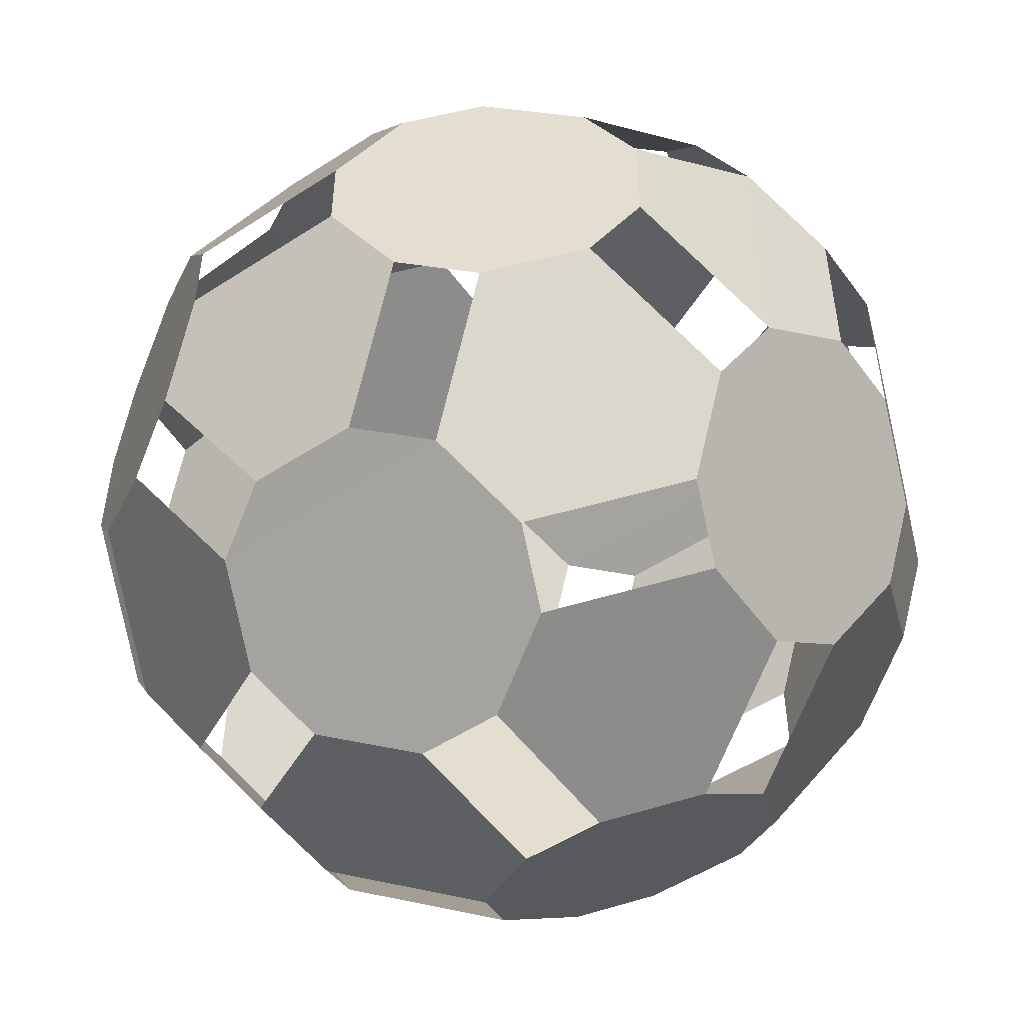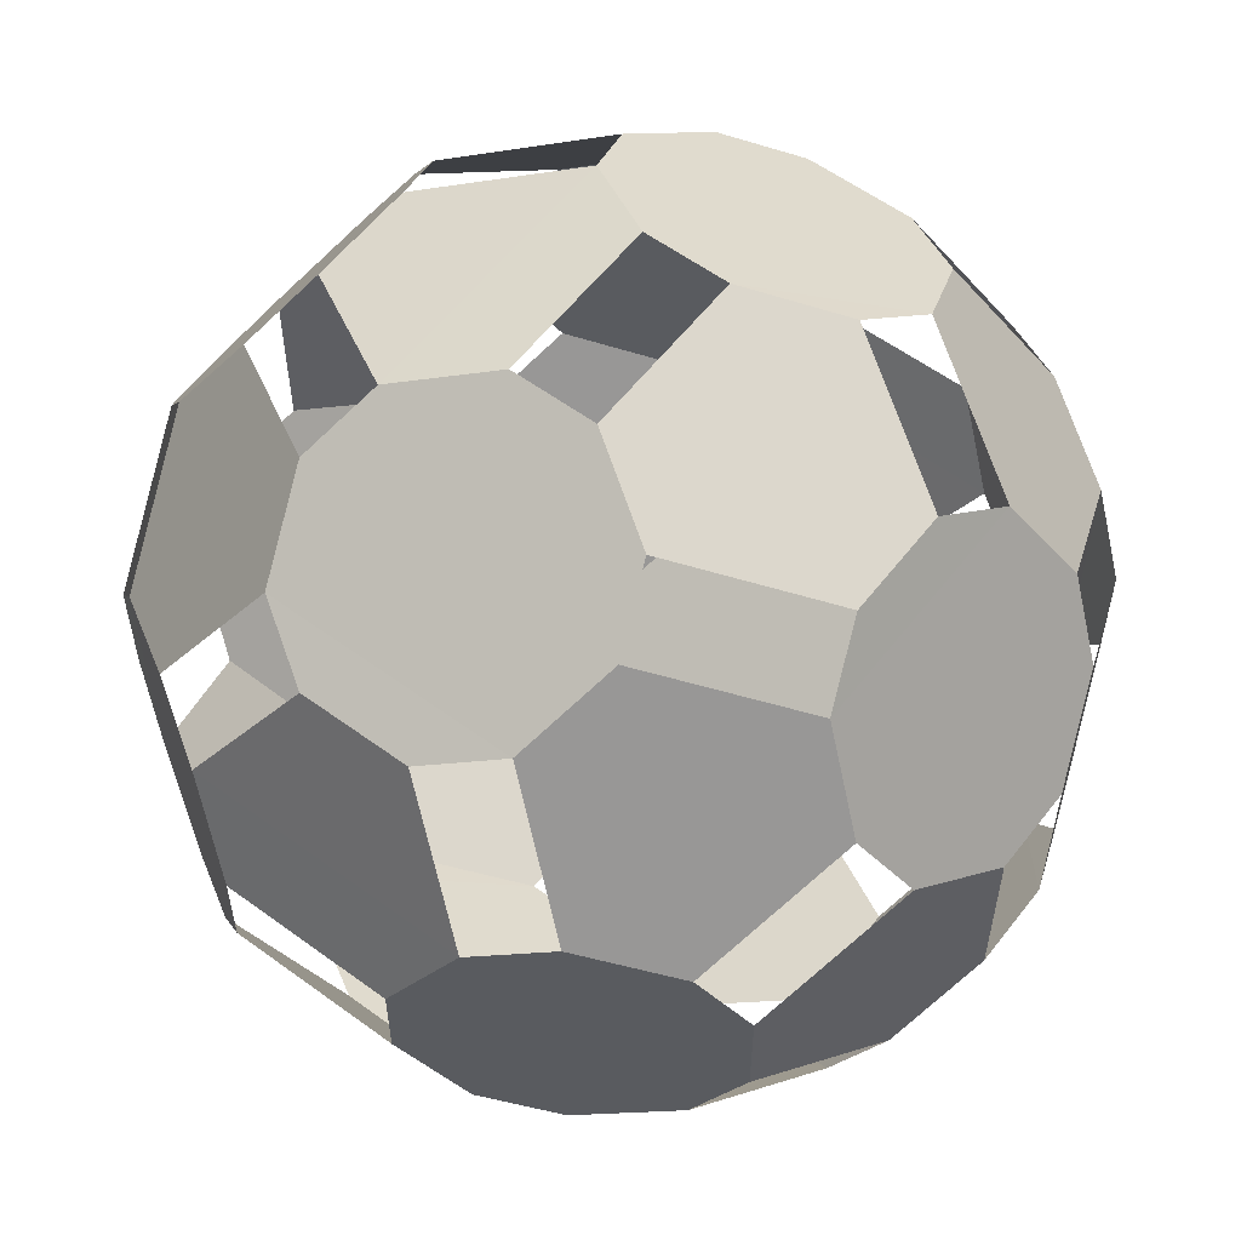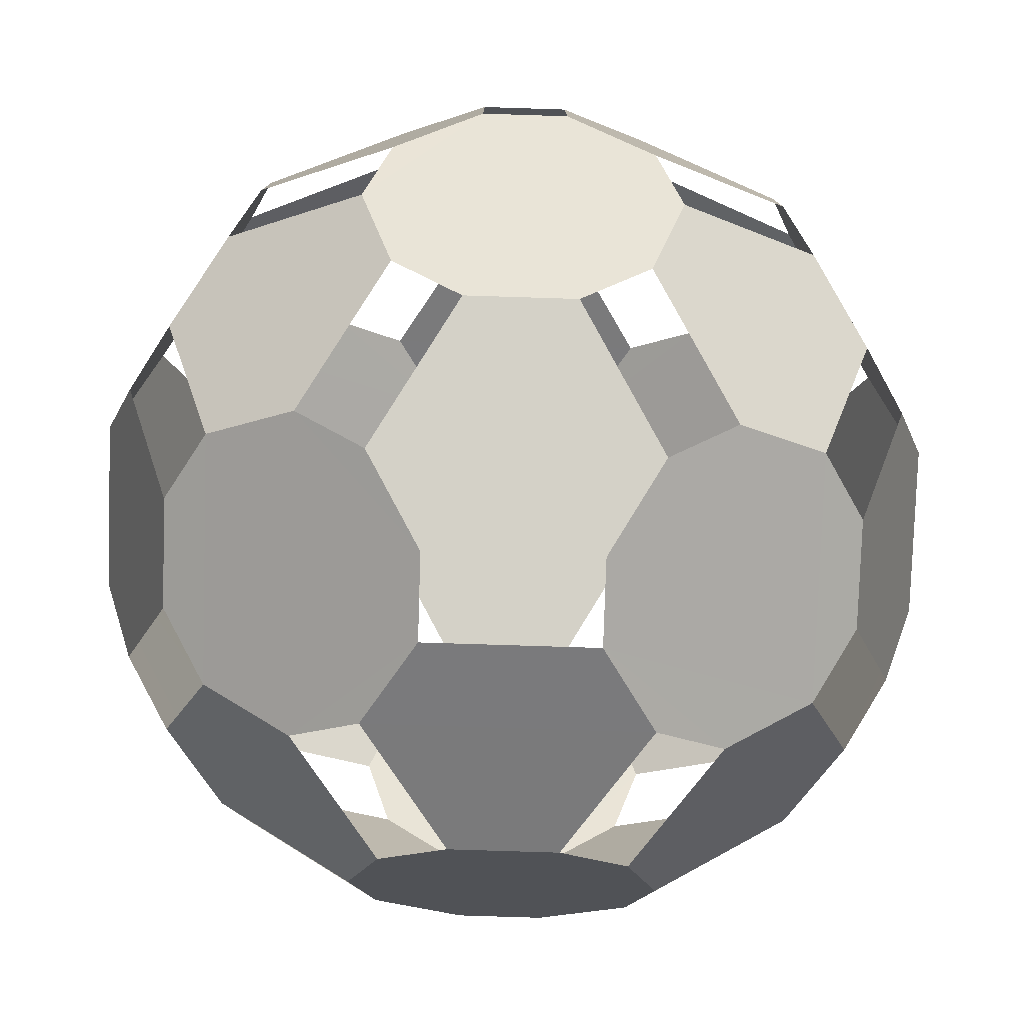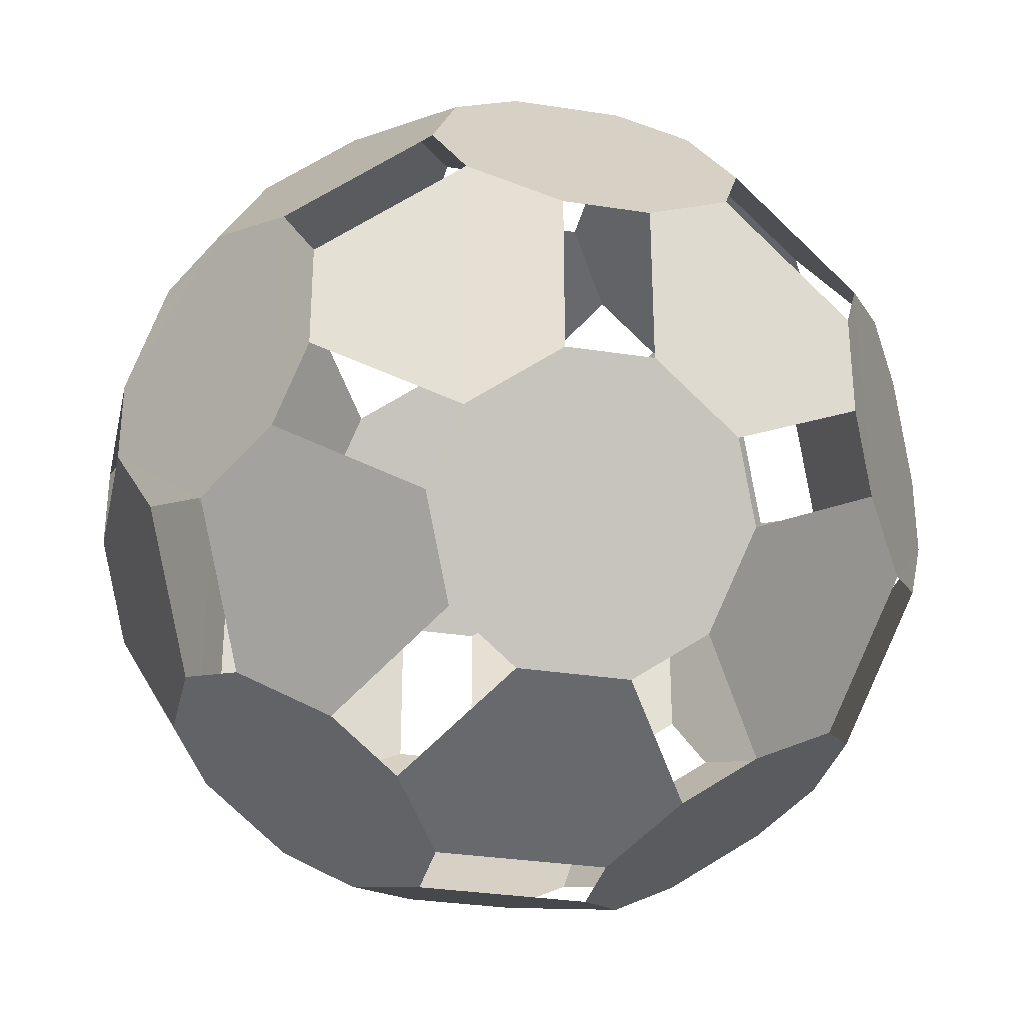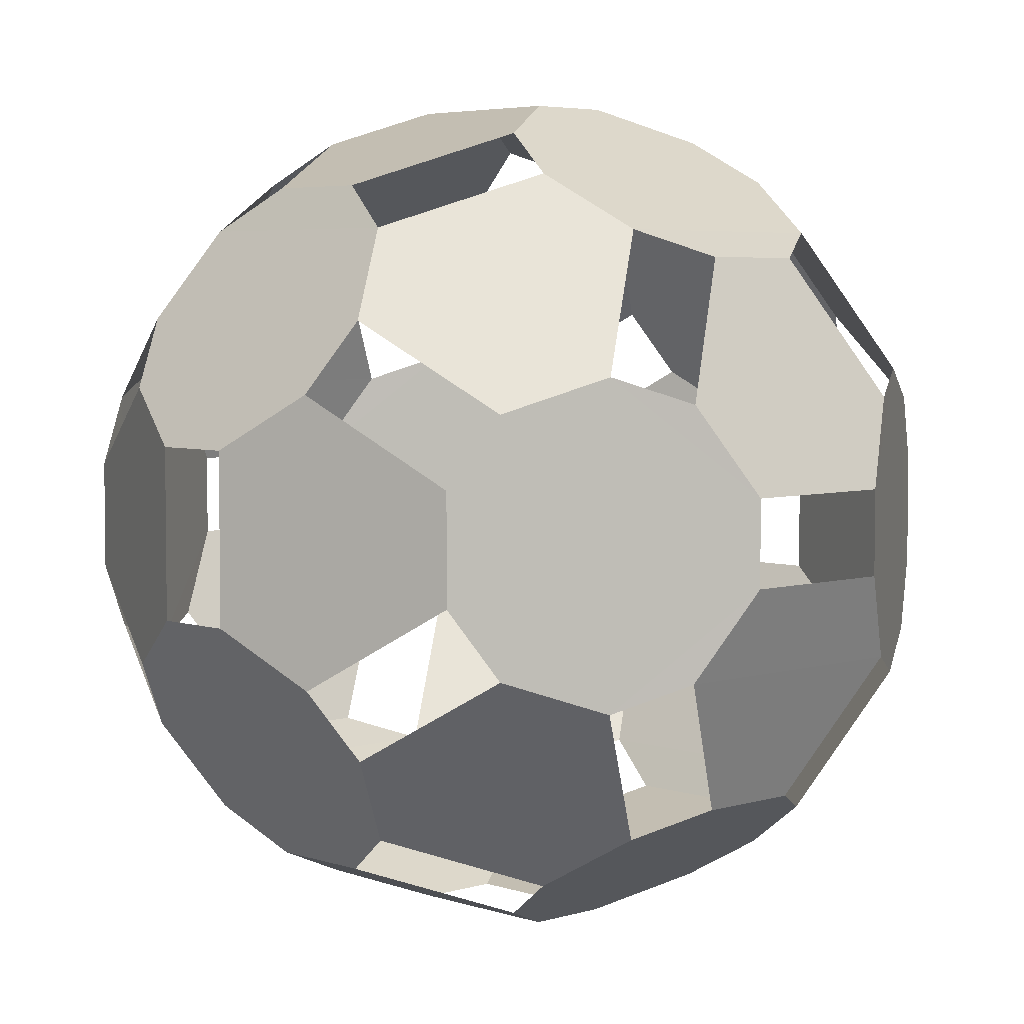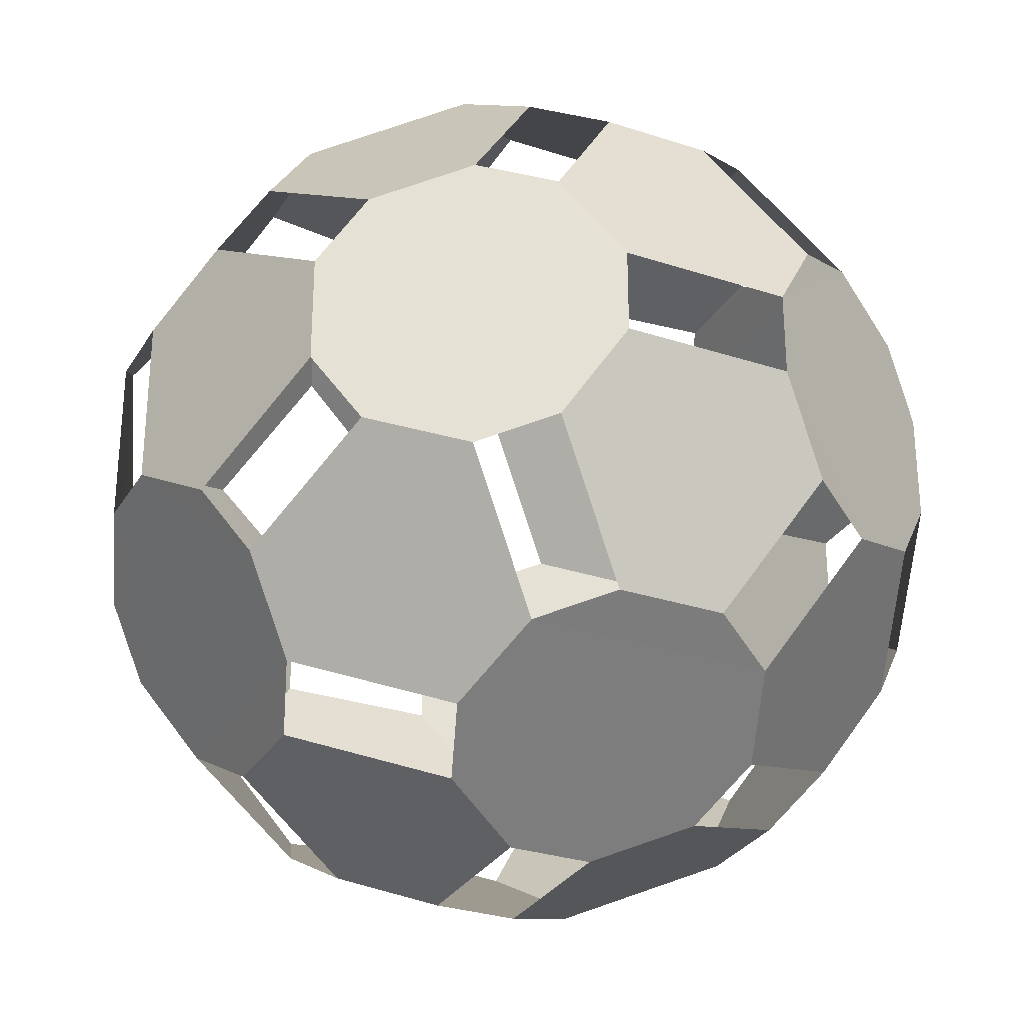
<metadata>
{"format":"obj","ext":"obj","renderer":"f3d","projection":"perspective","resolution":1024,"background":"white","views":[{"elev":-52.0,"azim":-54.9,"up":"+Y"},{"elev":57.6,"azim":127.3,"up":"+Y"},{"elev":-79.1,"azim":178.2,"up":"+Y"},{"elev":-31.9,"azim":77.7,"up":"+Z"},{"elev":4.7,"azim":-133.7,"up":"+Y"},{"elev":-29.6,"azim":-115.8,"up":"+Y"}]}
</metadata>
<code>
o dodc
v -0.098 0.195 0.976
v -0.3 0.32 0.899
v -0.36 0.478 0.801
v -0.283 0.68 0.676
v -0.125 0.778 0.616
v 0.125 0.778 0.616
v 0.283 0.68 0.676
v 0.36 0.478 0.801
v 0.3 0.32 0.899
v 0.098 0.195 0.976
v 0.098 -0.195 0.976
v 0.3 -0.32 0.899
v 0.36 -0.478 0.801
v 0.283 -0.68 0.676
v 0.125 -0.778 0.616
v -0.125 -0.778 0.616
v -0.283 -0.68 0.676
v -0.36 -0.478 0.801
v -0.3 -0.32 0.899
v -0.098 -0.195 0.976
v -0.976 0.098 0.195
v -0.899 0.3 0.32
v -0.801 0.36 0.478
v -0.676 0.283 0.68
v -0.616 0.125 0.778
v -0.616 -0.125 0.778
v -0.676 -0.283 0.68
v -0.801 -0.36 0.478
v -0.899 -0.3 0.32
v -0.976 -0.098 0.195
v 0.976 -0.098 0.195
v 0.899 -0.3 0.32
v 0.801 -0.36 0.478
v 0.676 -0.283 0.68
v 0.616 -0.125 0.778
v 0.616 0.125 0.778
v 0.676 0.283 0.68
v 0.801 0.36 0.478
v 0.899 0.3 0.32
v 0.976 0.098 0.195
v -0.195 0.976 0.098
v -0.32 0.899 0.3
v -0.478 0.801 0.36
v -0.68 0.676 0.283
v -0.778 0.616 0.125
v -0.778 0.616 -0.125
v -0.68 0.676 -0.283
v -0.478 0.801 -0.36
v -0.32 0.899 -0.3
v -0.195 0.976 -0.098
v -0.195 -0.976 -0.098
v -0.32 -0.899 -0.3
v -0.478 -0.801 -0.36
v -0.68 -0.676 -0.283
v -0.778 -0.616 -0.125
v -0.778 -0.616 0.125
v -0.68 -0.676 0.283
v -0.478 -0.801 0.36
v -0.32 -0.899 0.3
v -0.195 -0.976 0.098
v 0.195 0.976 -0.098
v 0.32 0.899 -0.3
v 0.478 0.801 -0.36
v 0.68 0.676 -0.283
v 0.778 0.616 -0.125
v 0.778 0.616 0.125
v 0.68 0.676 0.283
v 0.478 0.801 0.36
v 0.32 0.899 0.3
v 0.195 0.976 0.098
v 0.195 -0.976 0.098
v 0.32 -0.899 0.3
v 0.478 -0.801 0.36
v 0.68 -0.676 0.283
v 0.778 -0.616 0.125
v 0.778 -0.616 -0.125
v 0.68 -0.676 -0.283
v 0.478 -0.801 -0.36
v 0.32 -0.899 -0.3
v 0.195 -0.976 -0.098
v 0.976 0.098 -0.195
v 0.899 0.3 -0.32
v 0.801 0.36 -0.478
v 0.676 0.283 -0.68
v 0.616 0.125 -0.778
v 0.616 -0.125 -0.778
v 0.676 -0.283 -0.68
v 0.801 -0.36 -0.478
v 0.899 -0.3 -0.32
v 0.976 -0.098 -0.195
v -0.976 -0.098 -0.195
v -0.899 -0.3 -0.32
v -0.801 -0.36 -0.478
v -0.676 -0.283 -0.68
v -0.616 -0.125 -0.778
v -0.616 0.125 -0.778
v -0.676 0.283 -0.68
v -0.801 0.36 -0.478
v -0.899 0.3 -0.32
v -0.976 0.098 -0.195
v -0.098 -0.195 -0.976
v -0.3 -0.32 -0.899
v -0.36 -0.478 -0.801
v -0.283 -0.68 -0.676
v -0.125 -0.778 -0.616
v 0.125 -0.778 -0.616
v 0.283 -0.68 -0.676
v 0.36 -0.478 -0.801
v 0.3 -0.32 -0.899
v 0.098 -0.195 -0.976
v 0.098 0.195 -0.976
v 0.3 0.32 -0.899
v 0.36 0.478 -0.801
v 0.283 0.68 -0.676
v 0.125 0.778 -0.616
v -0.125 0.778 -0.616
v -0.283 0.68 -0.676
v -0.36 0.478 -0.801
v -0.3 0.32 -0.899
v -0.098 0.195 -0.976
f 65 39 66
f 15 72 16
f 17 27 18
f 110 108 109
f 40 38 39
f 120 118 119
f 113 84 114
f 89 90 88
f 107 78 77
f 59 60 58
f 21 22 23
f 96 95 119
f 68 67 7
f 14 13 34
f 9 10 8
f 109 86 85
f 50 48 49
f 92 93 91
f 105 79 106
f 61 62 63
f 73 71 72
f 5 69 6
f 75 89 76
f 55 92 56
f 4 44 43
f 97 118 117
f 26 25 19
f 36 35 9
f 49 116 115
f 46 45 22
f 18 19 20
f 53 104 54
f 65 82 39
f 82 81 39
f 81 40 39
f 16 72 59
f 72 71 59
f 71 60 59
f 17 58 27
f 58 57 28
f 27 58 28
f 110 107 108
f 102 103 101
f 103 104 101
f 101 107 110
f 101 104 107
f 104 105 107
f 105 106 107
f 40 37 38
f 33 31 32
f 33 34 31
f 31 37 40
f 31 34 37
f 34 35 37
f 35 36 37
f 120 117 118
f 112 113 111
f 113 114 111
f 111 117 120
f 111 114 117
f 114 115 117
f 115 116 117
f 114 84 63
f 84 83 63
f 83 64 63
f 88 90 87
f 81 82 83
f 81 83 84
f 90 81 87
f 81 84 87
f 84 85 87
f 85 86 87
f 107 77 88
f 108 107 88
f 87 108 88
f 58 60 57
f 51 52 53
f 51 53 54
f 60 51 54
f 57 60 54
f 56 57 55
f 57 54 55
f 21 23 24
f 29 30 28
f 28 30 27
f 30 21 24
f 27 30 24
f 26 27 25
f 27 24 25
f 95 102 119
f 102 101 119
f 101 120 119
f 67 38 7
f 38 37 8
f 7 38 8
f 73 14 34
f 74 73 33
f 73 34 33
f 8 10 7
f 1 2 3
f 1 3 4
f 10 1 7
f 1 4 7
f 4 5 7
f 5 6 7
f 109 85 112
f 110 109 111
f 109 112 111
f 50 47 48
f 42 43 41
f 43 44 41
f 41 44 50
f 50 44 47
f 44 45 47
f 45 46 47
f 93 94 91
f 100 98 99
f 100 97 98
f 91 94 100
f 100 94 97
f 94 95 97
f 95 96 97
f 105 52 79
f 52 51 79
f 51 80 79
f 61 63 64
f 69 70 68
f 68 70 67
f 70 61 67
f 61 64 67
f 64 65 67
f 65 66 67
f 73 74 71
f 80 78 79
f 80 77 78
f 71 77 80
f 71 74 77
f 74 75 77
f 75 76 77
f 5 42 69
f 42 41 69
f 41 70 69
f 75 32 89
f 32 31 89
f 31 90 89
f 56 92 29
f 92 91 29
f 91 30 29
f 23 44 4
f 24 23 3
f 23 4 3
f 97 117 48
f 98 97 48
f 47 98 48
f 25 2 19
f 2 1 19
f 1 20 19
f 35 12 9
f 12 11 9
f 11 10 9
f 49 115 62
f 50 49 61
f 49 62 61
f 99 46 22
f 100 99 21
f 99 22 21
f 17 18 20
f 13 11 12
f 14 11 13
f 17 20 11
f 17 11 14
f 16 17 15
f 17 14 15
f 54 104 93
f 104 103 93
f 103 94 93
o dodc.001
v -0.098 0.195 0.976
v -0.3 0.32 0.899
v -0.36 0.478 0.801
v -0.283 0.68 0.676
v -0.125 0.778 0.616
v 0.125 0.778 0.616
v 0.283 0.68 0.676
v 0.36 0.478 0.801
v 0.3 0.32 0.899
v 0.098 0.195 0.976
v 0.098 -0.195 0.976
v 0.3 -0.32 0.899
v 0.36 -0.478 0.801
v 0.283 -0.68 0.676
v 0.125 -0.778 0.616
v -0.125 -0.778 0.616
v -0.283 -0.68 0.676
v -0.36 -0.478 0.801
v -0.3 -0.32 0.899
v -0.098 -0.195 0.976
v -0.976 0.098 0.195
v -0.899 0.3 0.32
v -0.801 0.36 0.478
v -0.676 0.283 0.68
v -0.616 0.125 0.778
v -0.616 -0.125 0.778
v -0.676 -0.283 0.68
v -0.801 -0.36 0.478
v -0.899 -0.3 0.32
v -0.976 -0.098 0.195
v 0.976 -0.098 0.195
v 0.899 -0.3 0.32
v 0.801 -0.36 0.478
v 0.676 -0.283 0.68
v 0.616 -0.125 0.778
v 0.616 0.125 0.778
v 0.676 0.283 0.68
v 0.801 0.36 0.478
v 0.899 0.3 0.32
v 0.976 0.098 0.195
v -0.195 0.976 0.098
v -0.32 0.899 0.3
v -0.478 0.801 0.36
v -0.68 0.676 0.283
v -0.778 0.616 0.125
v -0.778 0.616 -0.125
v -0.68 0.676 -0.283
v -0.478 0.801 -0.36
v -0.32 0.899 -0.3
v -0.195 0.976 -0.098
v -0.195 -0.976 -0.098
v -0.32 -0.899 -0.3
v -0.478 -0.801 -0.36
v -0.68 -0.676 -0.283
v -0.778 -0.616 -0.125
v -0.778 -0.616 0.125
v -0.68 -0.676 0.283
v -0.478 -0.801 0.36
v -0.32 -0.899 0.3
v -0.195 -0.976 0.098
v 0.195 0.976 -0.098
v 0.32 0.899 -0.3
v 0.478 0.801 -0.36
v 0.68 0.676 -0.283
v 0.778 0.616 -0.125
v 0.778 0.616 0.125
v 0.68 0.676 0.283
v 0.478 0.801 0.36
v 0.32 0.899 0.3
v 0.195 0.976 0.098
v 0.195 -0.976 0.098
v 0.32 -0.899 0.3
v 0.478 -0.801 0.36
v 0.68 -0.676 0.283
v 0.778 -0.616 0.125
v 0.778 -0.616 -0.125
v 0.68 -0.676 -0.283
v 0.478 -0.801 -0.36
v 0.32 -0.899 -0.3
v 0.195 -0.976 -0.098
v 0.976 0.098 -0.195
v 0.899 0.3 -0.32
v 0.801 0.36 -0.478
v 0.676 0.283 -0.68
v 0.616 0.125 -0.778
v 0.616 -0.125 -0.778
v 0.676 -0.283 -0.68
v 0.801 -0.36 -0.478
v 0.899 -0.3 -0.32
v 0.976 -0.098 -0.195
v -0.976 -0.098 -0.195
v -0.899 -0.3 -0.32
v -0.801 -0.36 -0.478
v -0.676 -0.283 -0.68
v -0.616 -0.125 -0.778
v -0.616 0.125 -0.778
v -0.676 0.283 -0.68
v -0.801 0.36 -0.478
v -0.899 0.3 -0.32
v -0.976 0.098 -0.195
v -0.098 -0.195 -0.976
v -0.3 -0.32 -0.899
v -0.36 -0.478 -0.801
v -0.283 -0.68 -0.676
v -0.125 -0.778 -0.616
v 0.125 -0.778 -0.616
v 0.283 -0.68 -0.676
v 0.36 -0.478 -0.801
v 0.3 -0.32 -0.899
v 0.098 -0.195 -0.976
v 0.098 0.195 -0.976
v 0.3 0.32 -0.899
v 0.36 0.478 -0.801
v 0.283 0.68 -0.676
v 0.125 0.778 -0.616
v -0.125 0.778 -0.616
v -0.283 0.68 -0.676
v -0.36 0.478 -0.801
v -0.3 0.32 -0.899
v -0.098 0.195 -0.976
f 185 186 159
f 135 136 192
f 137 138 147
f 223 222 221
f 158 160 159
f 233 232 231
f 204 233 234
f 210 209 208
f 198 227 197
f 179 178 180
f 141 143 142
f 216 239 215
f 188 127 187
f 134 154 133
f 129 128 130
f 206 232 205
f 168 170 169
f 213 212 211
f 172 225 226
f 182 181 183
f 193 192 191
f 162 125 126
f 195 196 209
f 175 176 212
f 164 124 163
f 217 237 238
f 146 139 145
f 156 129 155
f 236 182 235
f 166 142 165
f 131 133 132
f 173 174 224
f 202 185 159
f 201 202 160
f 202 159 160
f 136 179 192
f 179 180 192
f 180 191 192
f 178 137 147
f 177 178 148
f 178 147 148
f 224 223 221
f 228 230 229
f 227 230 228
f 224 221 230
f 224 230 227
f 225 224 226
f 224 227 226
f 157 160 158
f 153 152 151
f 154 153 151
f 157 151 160
f 154 151 157
f 155 154 156
f 154 157 156
f 234 233 231
f 238 240 239
f 237 240 238
f 234 231 240
f 234 240 237
f 235 234 236
f 234 237 236
f 204 234 183
f 203 204 183
f 184 203 183
f 210 208 207
f 202 201 203
f 203 201 204
f 201 210 207
f 204 201 207
f 205 204 206
f 204 207 206
f 197 227 208
f 227 228 208
f 228 207 208
f 178 177 180
f 171 173 172
f 171 174 173
f 180 174 171
f 180 177 174
f 177 176 174
f 176 175 174
f 141 144 143
f 150 149 148
f 150 148 147
f 141 150 144
f 150 147 144
f 147 146 144
f 146 145 144
f 215 239 222
f 239 240 222
f 240 221 222
f 187 127 158
f 127 128 158
f 128 157 158
f 134 193 154
f 193 194 153
f 154 193 153
f 128 127 130
f 121 123 122
f 121 124 123
f 130 124 121
f 130 127 124
f 127 126 124
f 126 125 124
f 206 229 232
f 229 230 232
f 230 231 232
f 167 170 168
f 163 162 161
f 164 163 161
f 164 161 170
f 164 170 167
f 165 164 166
f 164 167 166
f 214 213 211
f 218 220 219
f 217 220 218
f 214 211 220
f 214 220 217
f 215 214 216
f 214 217 216
f 172 226 199
f 171 172 200
f 172 199 200
f 183 181 184
f 190 189 188
f 190 188 187
f 181 190 187
f 184 181 187
f 185 184 186
f 184 187 186
f 194 193 191
f 198 200 199
f 197 200 198
f 197 191 200
f 194 191 197
f 195 194 196
f 194 197 196
f 162 126 189
f 161 162 190
f 162 189 190
f 152 195 209
f 151 152 210
f 152 209 210
f 176 149 212
f 149 150 212
f 150 211 212
f 143 124 164
f 144 123 143
f 123 124 143
f 217 168 237
f 218 167 168
f 217 218 168
f 145 139 122
f 139 140 122
f 140 121 122
f 155 129 132
f 129 130 132
f 130 131 132
f 236 169 182
f 169 170 182
f 170 181 182
f 166 219 142
f 219 220 142
f 220 141 142
f 131 134 133
f 139 138 140
f 138 137 140
f 140 134 131
f 140 137 134
f 137 136 134
f 136 135 134
f 174 213 224
f 213 214 223
f 224 213 223

</code>
